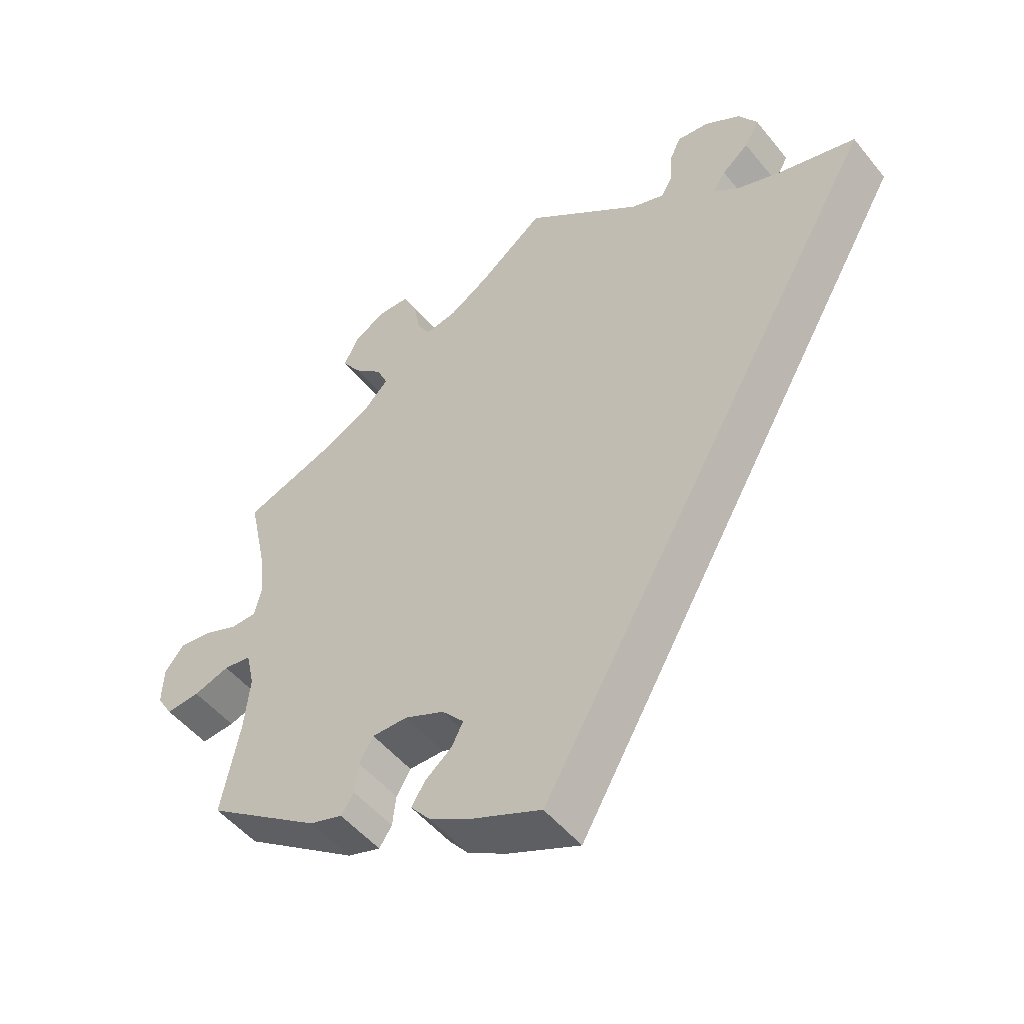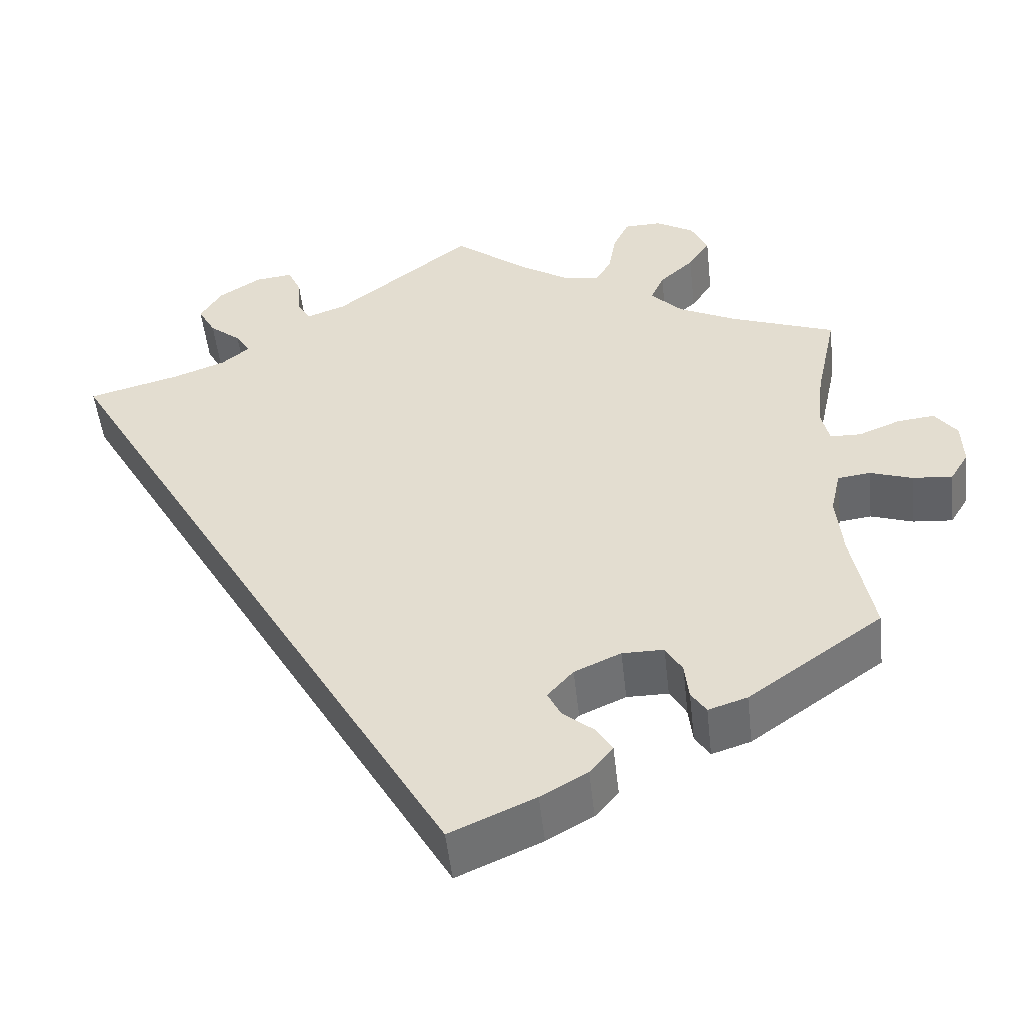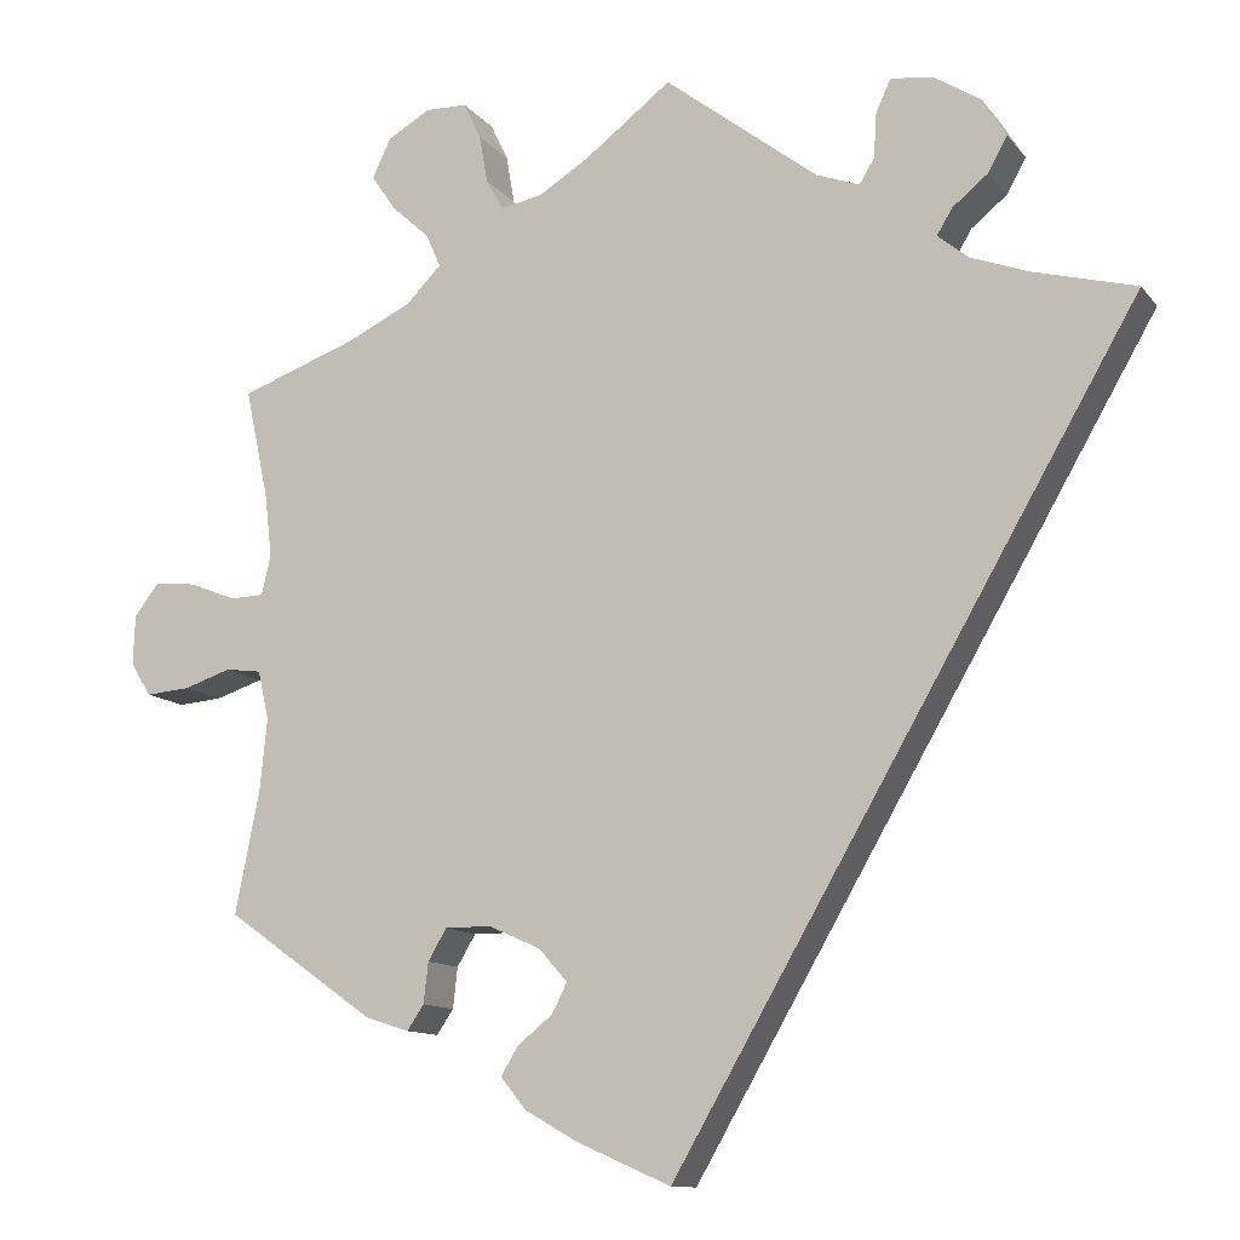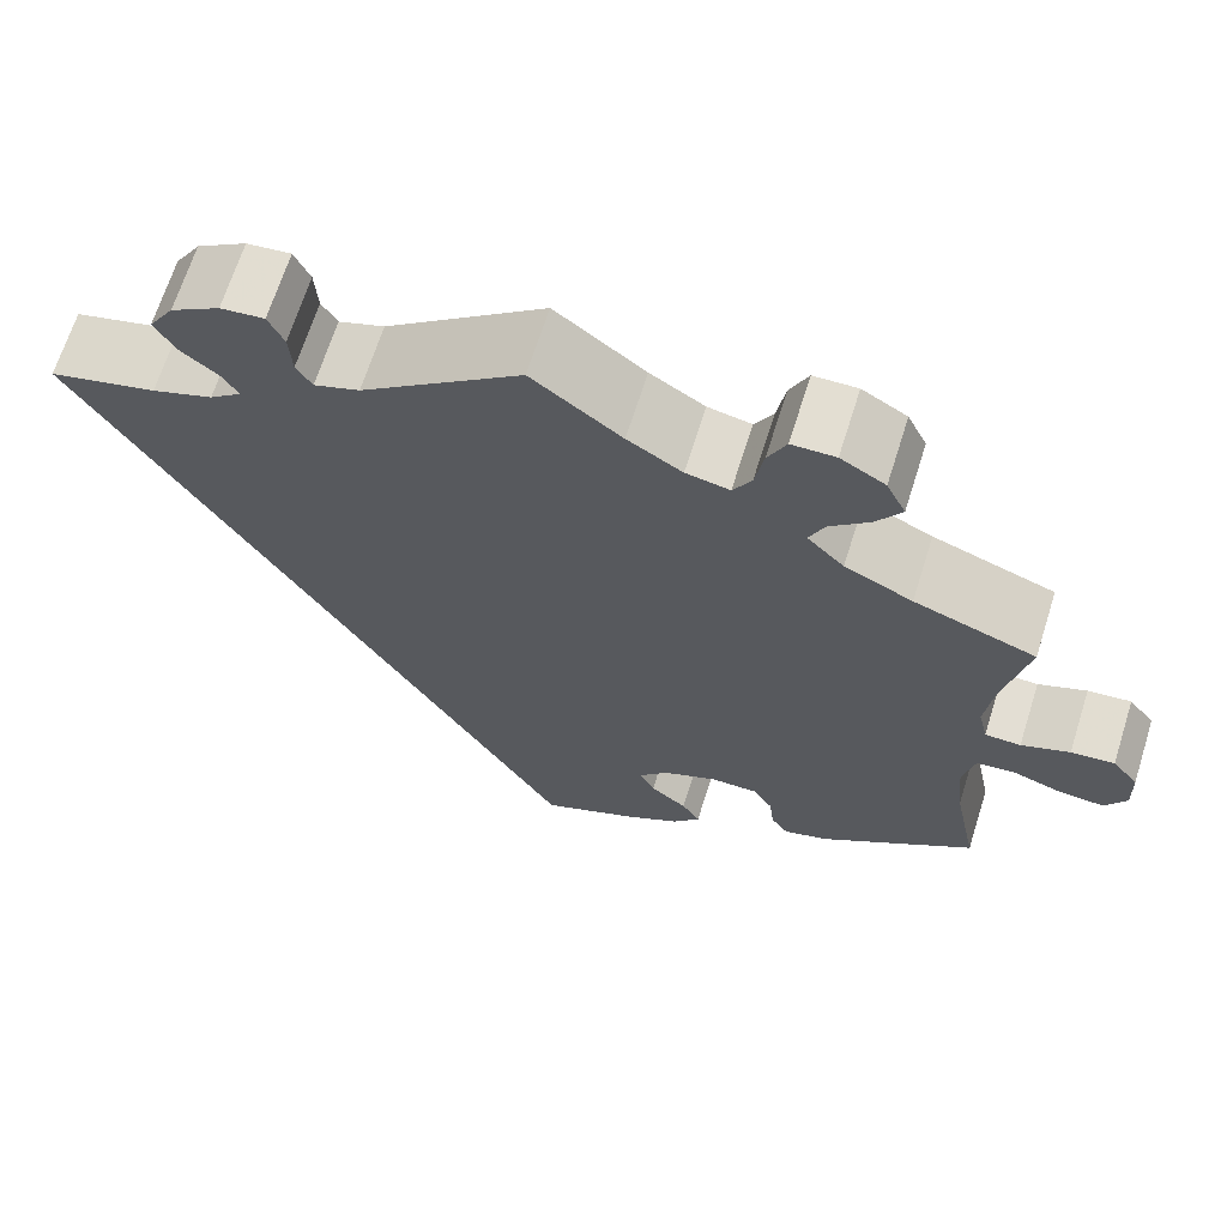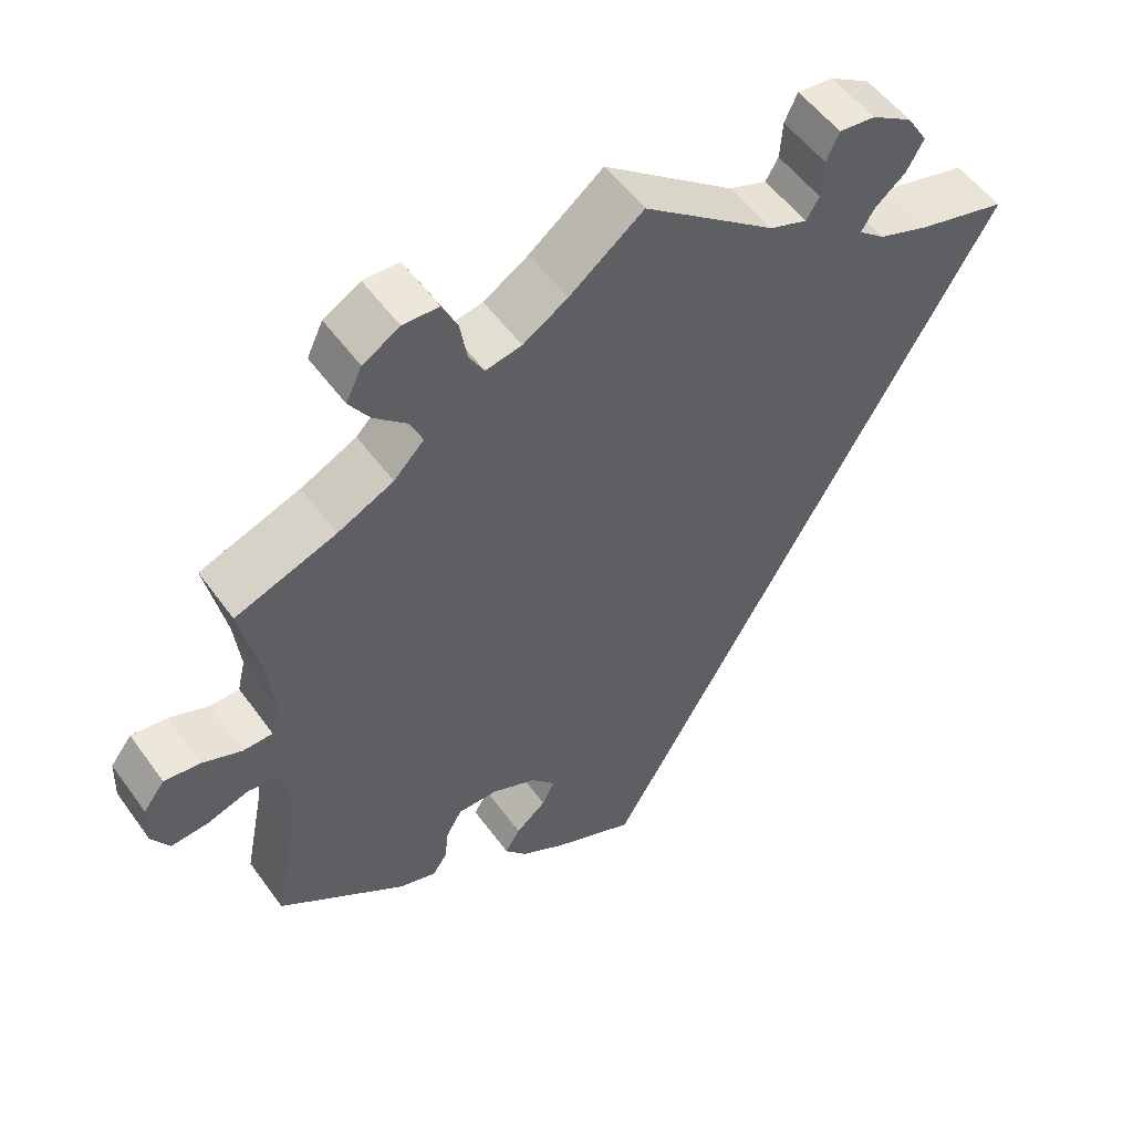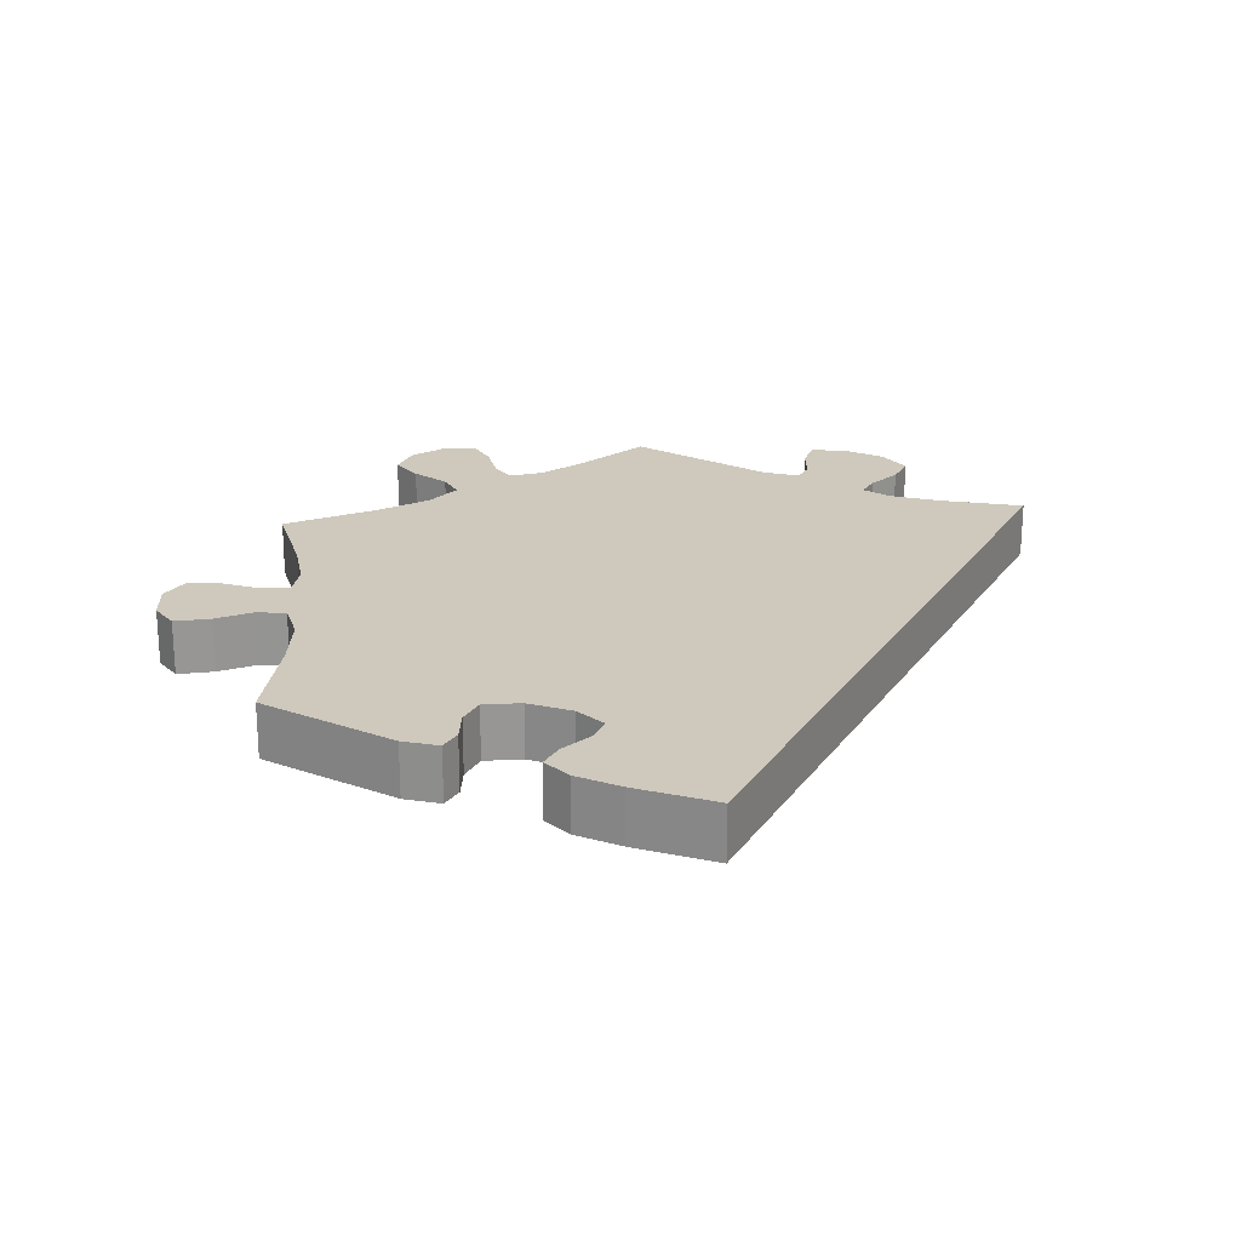
<metadata>
{"format":"obj","ext":"obj","renderer":"f3d","projection":"perspective","resolution":1024,"background":"white","views":[{"elev":-50.4,"azim":-142.5,"up":"+Z"},{"elev":-50.8,"azim":6.3,"up":"+Z"},{"elev":-11.5,"azim":-157.3,"up":"+Z"},{"elev":67.3,"azim":17.5,"up":"+Z"},{"elev":53.3,"azim":145.0,"up":"+Z"},{"elev":22.5,"azim":175.9,"up":"+Y"}]}
</metadata>
<code>
v -0.501 0.07 0.289
v -0.39 0.07 0.318
v -0.327 0.07 0.341
v -0.294 0.07 0.368
v -0.311 0.07 0.396
v -0.349 0.07 0.427
v -0.37 0.07 0.465
v -0.344 0.07 0.507
v -0.293 0.07 0.539
v -0.248 0.07 0.544
v -0.232 0.07 0.509
v -0.229 0.07 0.461
v -0.213 0.07 0.434
v -0.166 0.07 0.451
v -0.001 0.07 0.578
v 0.091 0.07 0.507
v 0.147 0.07 0.472
v 0.192 0.07 0.463
v 0.211 0.07 0.496
v 0.22 0.07 0.548
v 0.239 0.07 0.588
v 0.284 0.07 0.589
v 0.33 0.07 0.562
v 0.35 0.07 0.52
v 0.324 0.07 0.481
v 0.283 0.07 0.444
v 0.267 0.07 0.408
v 0.305 0.07 0.369
v 0.375 0.07 0.335
v 0.501 0.07 0.289
v 0.476 0.07 0.171
v 0.468 0.07 0.102
v 0.478 0.07 0.059
v 0.515 0.07 0.058
v 0.565 0.07 0.078
v 0.61 0.07 0.083
v 0.637 0.07 0.048
v 0.639 0.07 -0.006
v 0.617 0.07 -0.042
v 0.569 0.07 -0.038
v 0.518 0.07 -0.021
v 0.479 0.07 -0.026
v 0.467 0.07 -0.079
v 0.475 0.07 -0.157
v 0.501 0.07 -0.289
v 0.34 0.07 -0.403
v 0.293 0.07 -0.418
v 0.275 0.07 -0.391
v 0.27 0.07 -0.347
v 0.25 0.07 -0.313
v 0.2 0.07 -0.313
v 0.144 0.07 -0.338
v 0.113 0.07 -0.373
v 0.129 0.07 -0.405
v 0.167 0.07 -0.436
v 0.186 0.07 -0.467
v 0.158 0.07 -0.501
v 0.102 0.07 -0.533
v 0 0.07 -0.578
v -0.501 0 0.289
v -0.39 0 0.318
v -0.327 0 0.341
v -0.294 0 0.368
v -0.311 0 0.396
v -0.349 0 0.427
v -0.37 0 0.465
v -0.344 0 0.507
v -0.293 0 0.539
v -0.248 0 0.544
v -0.232 0 0.509
v -0.229 0 0.461
v -0.213 0 0.434
v -0.166 0 0.451
v -0.001 0 0.578
v 0.091 0 0.507
v 0.147 0 0.472
v 0.192 0 0.463
v 0.211 0 0.496
v 0.22 0 0.548
v 0.239 0 0.588
v 0.284 0 0.589
v 0.33 0 0.562
v 0.35 0 0.52
v 0.324 0 0.481
v 0.283 0 0.444
v 0.267 0 0.408
v 0.305 0 0.369
v 0.375 0 0.335
v 0.501 0 0.289
v 0.476 0 0.171
v 0.468 0 0.102
v 0.478 0 0.059
v 0.515 0 0.058
v 0.565 0 0.078
v 0.61 0 0.083
v 0.637 0 0.048
v 0.639 0 -0.006
v 0.617 0 -0.042
v 0.569 0 -0.038
v 0.518 0 -0.021
v 0.479 0 -0.026
v 0.467 0 -0.079
v 0.475 0 -0.157
v 0.501 0 -0.289
v 0.34 0 -0.403
v 0.293 0 -0.418
v 0.275 0 -0.391
v 0.27 0 -0.347
v 0.25 0 -0.313
v 0.2 0 -0.313
v 0.144 0 -0.338
v 0.113 0 -0.373
v 0.129 0 -0.405
v 0.167 0 -0.436
v 0.186 0 -0.467
v 0.158 0 -0.501
v 0.102 0 -0.533
v 0 0 -0.578
f 58 59 1 2
f 57 58 2 3
f 54 55 56 57
f 53 54 57 3
f 52 53 3 4
f 51 52 4 5
f 50 51 5
f 46 47 48 49
f 44 45 46 49
f 43 44 49 50
f 42 43 50 5
f 38 39 40 41
f 36 37 38 41
f 34 35 36 41
f 33 34 41 42
f 32 33 42 5
f 29 30 31
f 28 29 31 32
f 27 28 32 5
f 23 24 25 26
f 19 20 21 22
f 18 19 22 23
f 14 15 16
f 13 14 16 17
f 9 10 11 12
f 9 12 13
f 8 9 13
f 7 8 13
f 6 7 13
f 5 6 13
f 18 23 26 27
f 17 18 27
f 5 13 17 27
f 61 60 118 117
f 62 61 117 116
f 116 115 114 113
f 62 116 113 112
f 63 62 112 111
f 64 63 111 110
f 64 110 109
f 108 107 106 105
f 108 105 104 103
f 109 108 103 102
f 64 109 102 101
f 100 99 98 97
f 100 97 96 95
f 100 95 94 93
f 101 100 93 92
f 64 101 92 91
f 90 89 88
f 91 90 88 87
f 64 91 87 86
f 85 84 83 82
f 81 80 79 78
f 82 81 78 77
f 75 74 73
f 76 75 73 72
f 71 70 69 68
f 72 71 68
f 72 68 67
f 72 67 66
f 72 66 65
f 72 65 64
f 86 85 82 77
f 86 77 76
f 86 76 72 64
f 1 60 61 2
f 2 61 62 3
f 3 62 63 4
f 4 63 64 5
f 5 64 65 6
f 6 65 66 7
f 7 66 67 8
f 8 67 68 9
f 9 68 69 10
f 10 69 70 11
f 11 70 71 12
f 12 71 72 13
f 13 72 73 14
f 14 73 74 15
f 15 74 75 16
f 16 75 76 17
f 17 76 77 18
f 18 77 78 19
f 19 78 79 20
f 20 79 80 21
f 21 80 81 22
f 22 81 82 23
f 23 82 83 24
f 24 83 84 25
f 25 84 85 26
f 26 85 86 27
f 27 86 87 28
f 28 87 88 29
f 29 88 89 30
f 30 89 90 31
f 31 90 91 32
f 32 91 92 33
f 33 92 93 34
f 34 93 94 35
f 35 94 95 36
f 36 95 96 37
f 37 96 97 38
f 38 97 98 39
f 39 98 99 40
f 40 99 100 41
f 41 100 101 42
f 42 101 102 43
f 43 102 103 44
f 44 103 104 45
f 45 104 105 46
f 46 105 106 47
f 47 106 107 48
f 48 107 108 49
f 49 108 109 50
f 50 109 110 51
f 51 110 111 52
f 52 111 112 53
f 53 112 113 54
f 54 113 114 55
f 55 114 115 56
f 56 115 116 57
f 57 116 117 58
f 58 117 118 59
f 59 118 60 1

</code>
